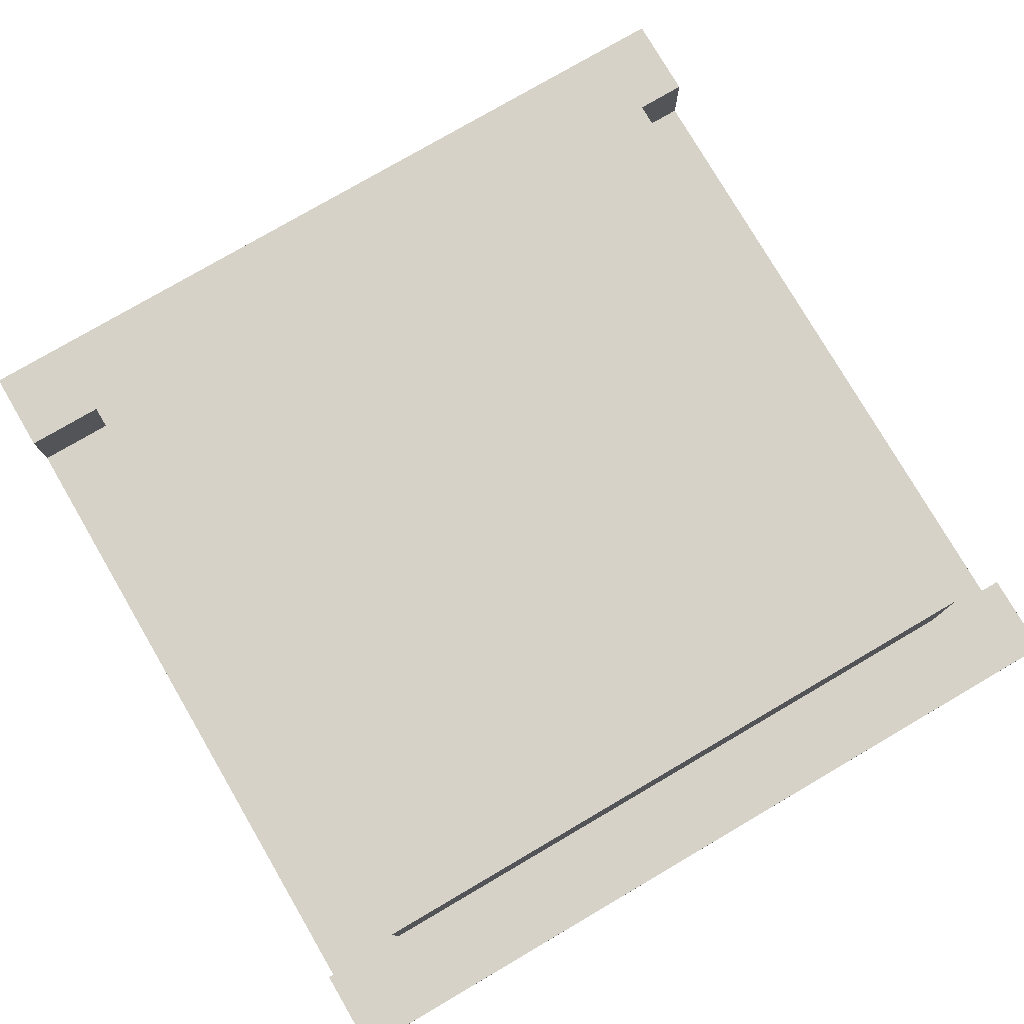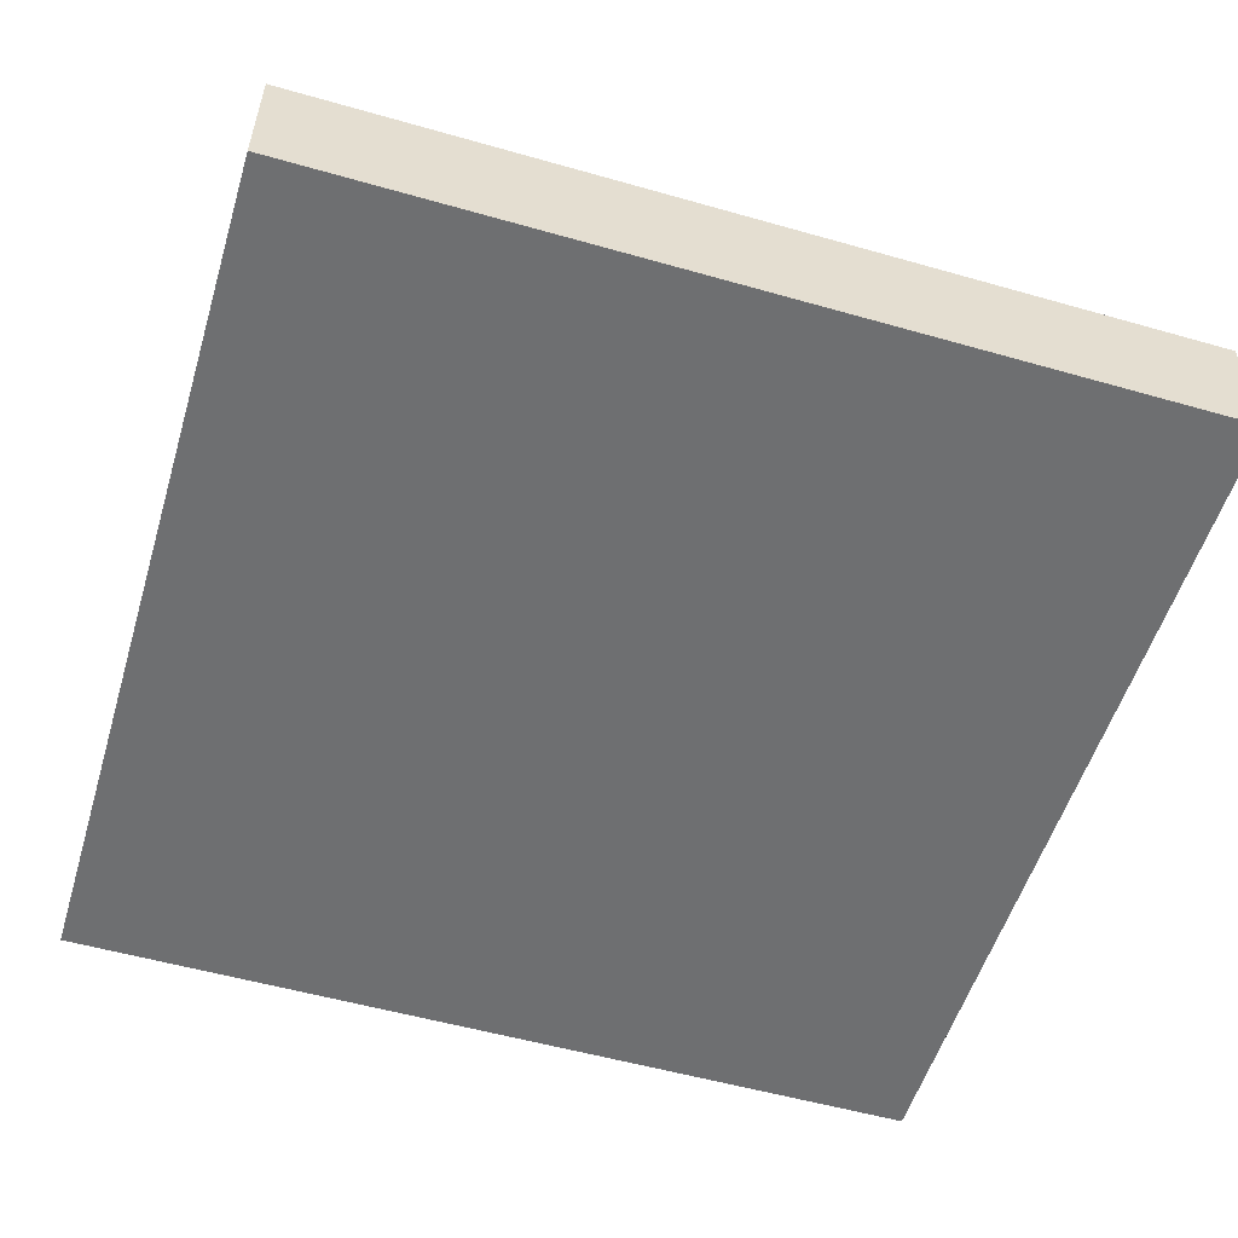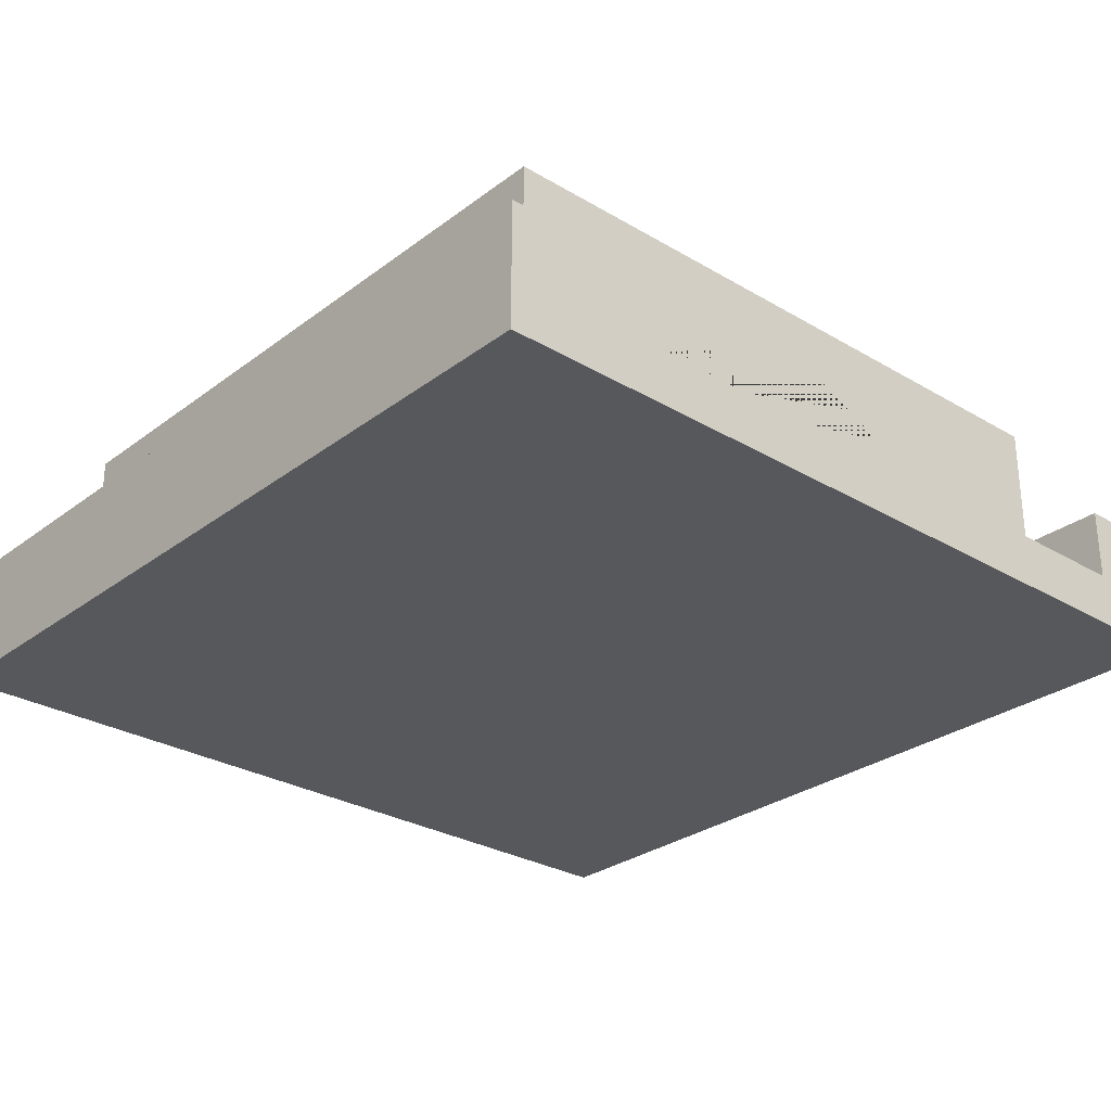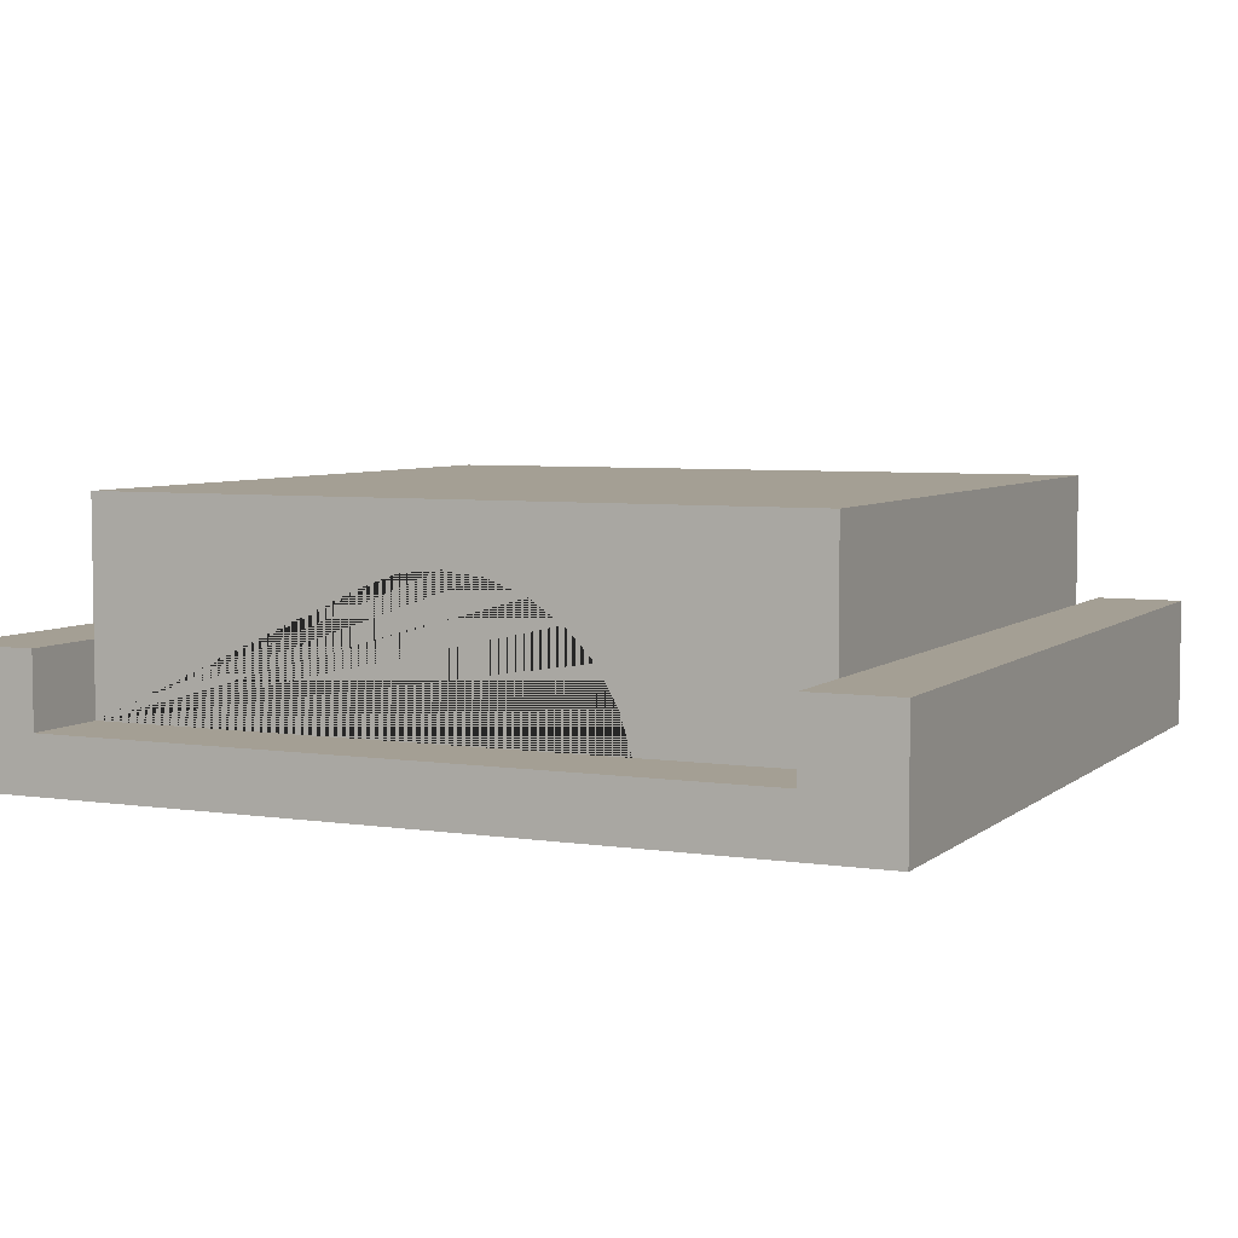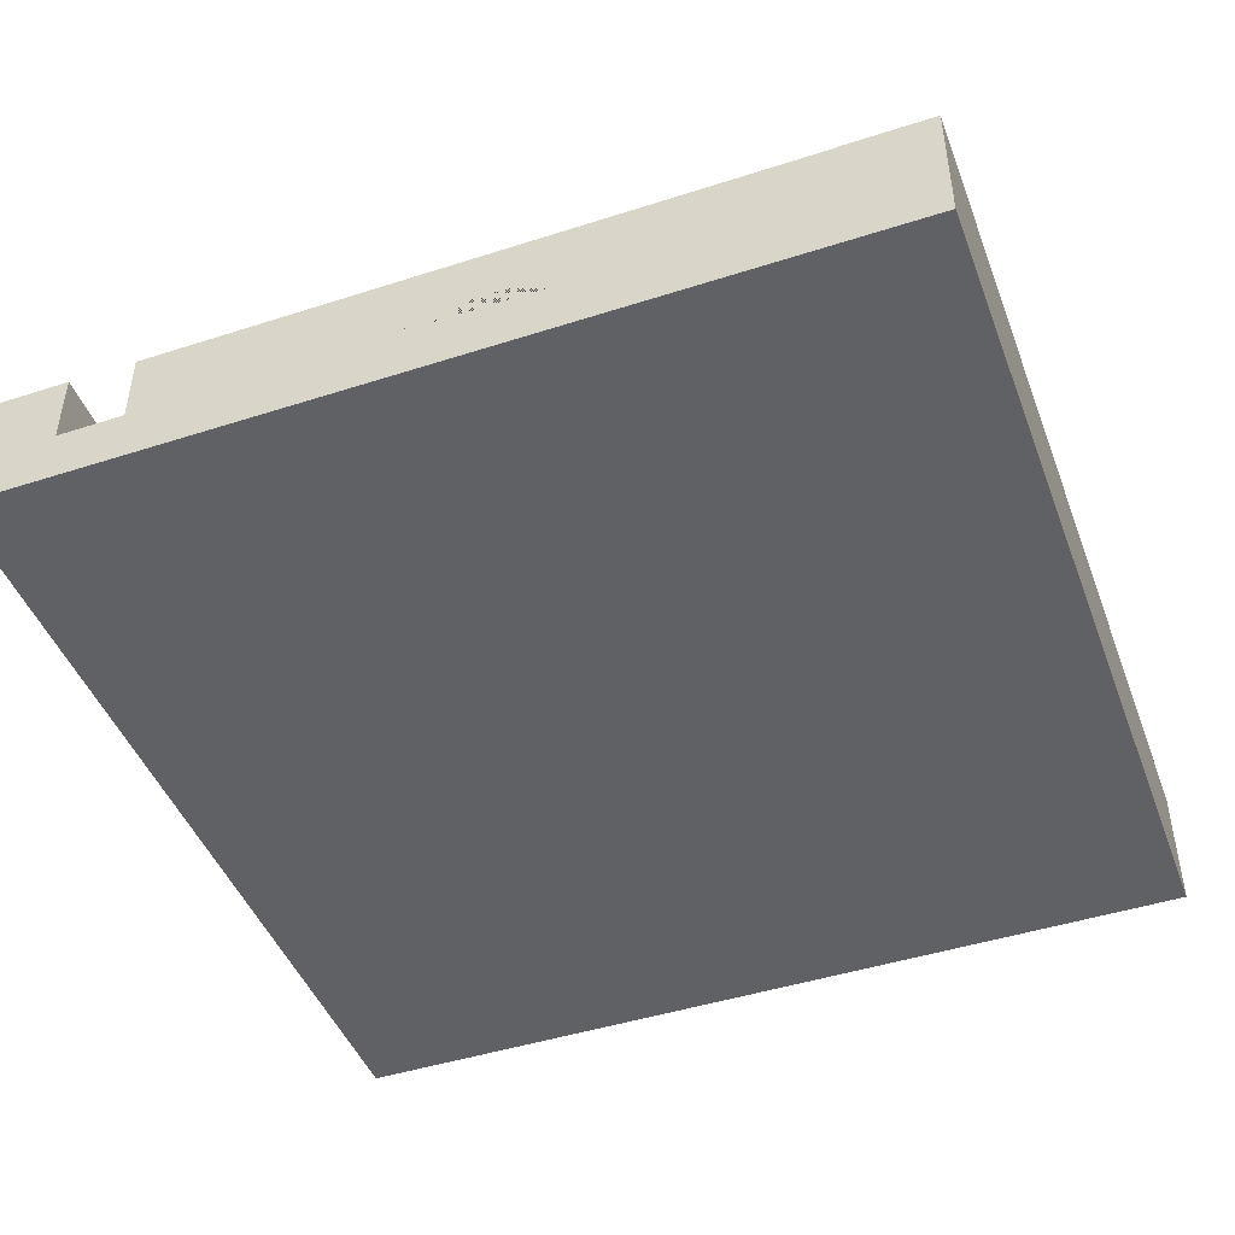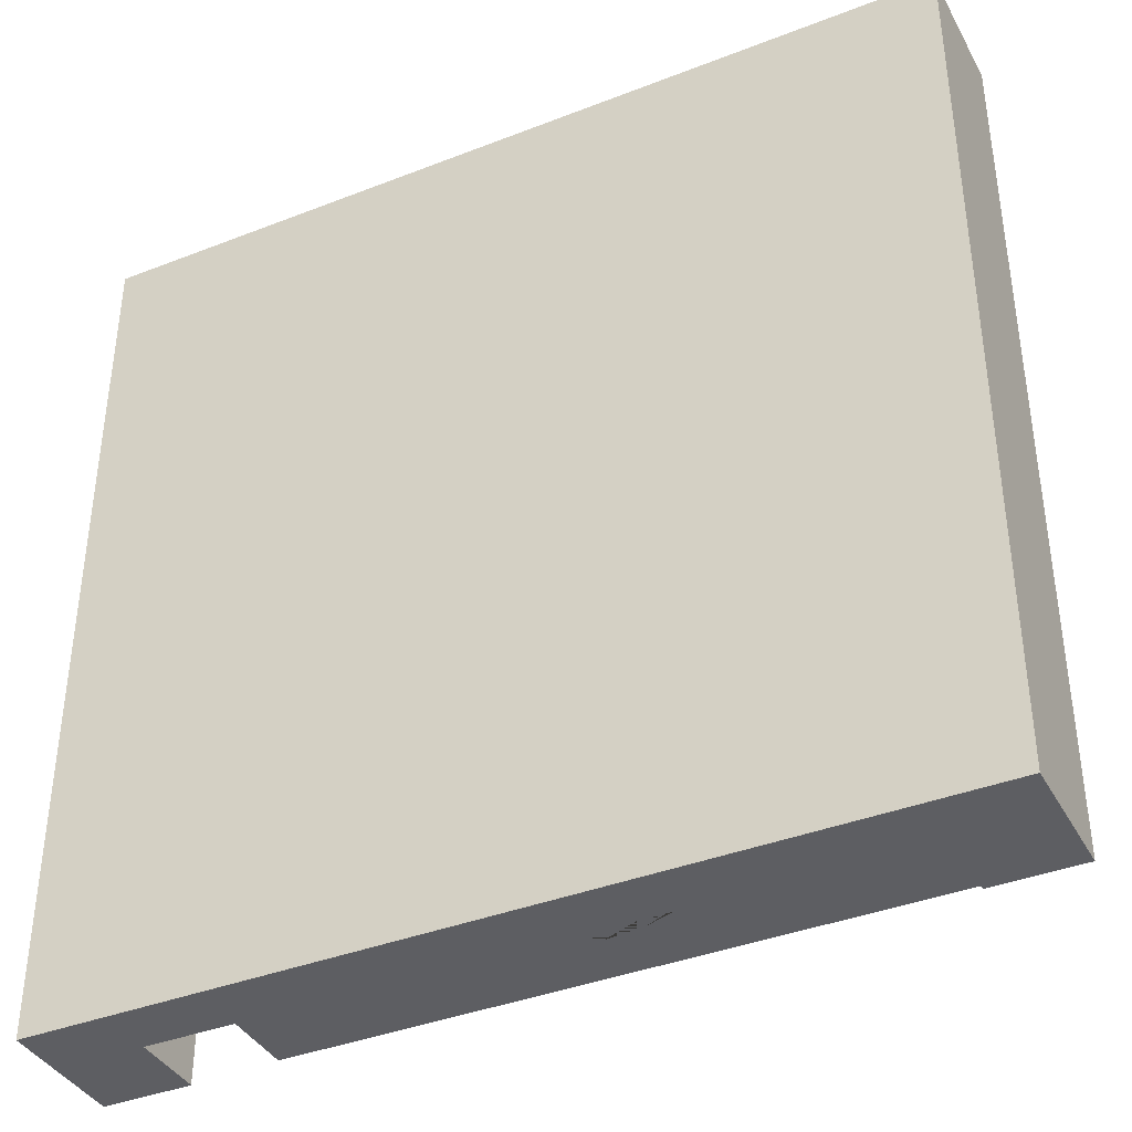
<metadata>
{"format":"obj","ext":"obj","renderer":"f3d","projection":"perspective","resolution":1024,"background":"white","views":[{"elev":78.0,"azim":-120.3,"up":"+Y"},{"elev":-54.5,"azim":73.2,"up":"+Y"},{"elev":-28.5,"azim":138.3,"up":"+Y"},{"elev":5.5,"azim":-155.0,"up":"+Y"},{"elev":-45.8,"azim":-159.7,"up":"+Y"},{"elev":-38.9,"azim":26.1,"up":"+Z"}]}
</metadata>
<code>
o Mesh1_Tunnel_wide_Model
v 0.3 0.44 -3
v 0.3 0.19 -3
v 0.3 0 -3
v 0 0 -3
v 0 0.44 -3
v 0 0 -0
v 0 0.44 0
v 0.3 0.44 0
v 0.3 0.44 -0.3
v 0.3 0.44 -2.7
v 0.3 0.19 -2.7
v 0.3 0.19 -0.3
v 0.3 0.89 -0.3
v 0.3 0.89 -2.7
v 2.7 0.89 -0.3
v 2.7 0.89 -2.7
v 2.7 0.19 -2.7
v 2.1 0.19 -2.7
v 2.059 0.3248 -2.7
v 1.988 0.4465 -2.7
v 1.891 0.5486 -2.7
v 1.773 0.6257 -2.7
v 1.64 0.6737 -2.7
v 1.5 0.69 -2.7
v 1.36 0.6737 -2.7
v 1.227 0.6257 -2.7
v 1.109 0.5486 -2.7
v 1.012 0.4465 -2.7
v 0.9413 0.3248 -2.7
v 0.9 0.19 -2.7
v 2.7 0.44 -2.7
v 2.1 0.19 -0.3
v 2.7 0.19 -0.3
v 0.9 0.19 -0.3
v 0.9413 0.3248 -0.3
v 1.012 0.4465 -0.3
v 1.109 0.5486 -0.3
v 1.227 0.6257 -0.3
v 1.36 0.6737 -0.3
v 1.5 0.69 -0.3
v 1.64 0.6737 -0.3
v 1.773 0.6257 -0.3
v 1.891 0.5486 -0.3
v 1.988 0.4465 -0.3
v 2.059 0.3248 -0.3
v 2.7 0.44 -0.3
v 3 0.44 -3
v 2.7 0.44 -3
v 2.7 0.44 0
v 3 0.44 0
v 2.7 0.19 0
v 2.7 0 -0
v 3 0 0
v 3 0 -3
v 2.7 0 -3
v 0.3 0 -0
v 0.3 0.19 0
v 2.7 0.19 -3
f 1 2 3 4 5
f 6 7 5 4
f 1 5 7 8 9 10
f 11 12 9 10
f 17 18 32 33
f 47 48 31 46 49 50
f 49 51 52 53 50
f 47 50 53 54
f 55 54 53 52 56 6 4 3
f 6 56 57 8 7
f 8 57 12 9
f 2 1 10 11
f 54 55 58 48 47
f 48 58 17 31
f 31 46 33 17
f 51 49 46 33
f 34 30 11 12
f 11 30 34 12 57 51 33 32 18 17 58 2
f 55 3 2 58
f 56 52 51 57
f 13 14 10 9
f 15 16 14 13
f 17 18 19 20 21 22 23 24 25 26 27 28 29 30 11 10 14 16 31
f 12 34 35 36 37 38 39 40 41 42 43 44 45 32 33 46 15 13 9
f 16 15 46 31
f 32 45 19 18
f 45 44 20 19
f 44 43 21 20
f 43 42 22 21
f 42 41 23 22
f 41 40 24 23
f 40 39 25 24
f 39 38 26 25
f 38 37 27 26
f 37 36 28 27
f 36 35 29 28
f 35 34 30 29

</code>
